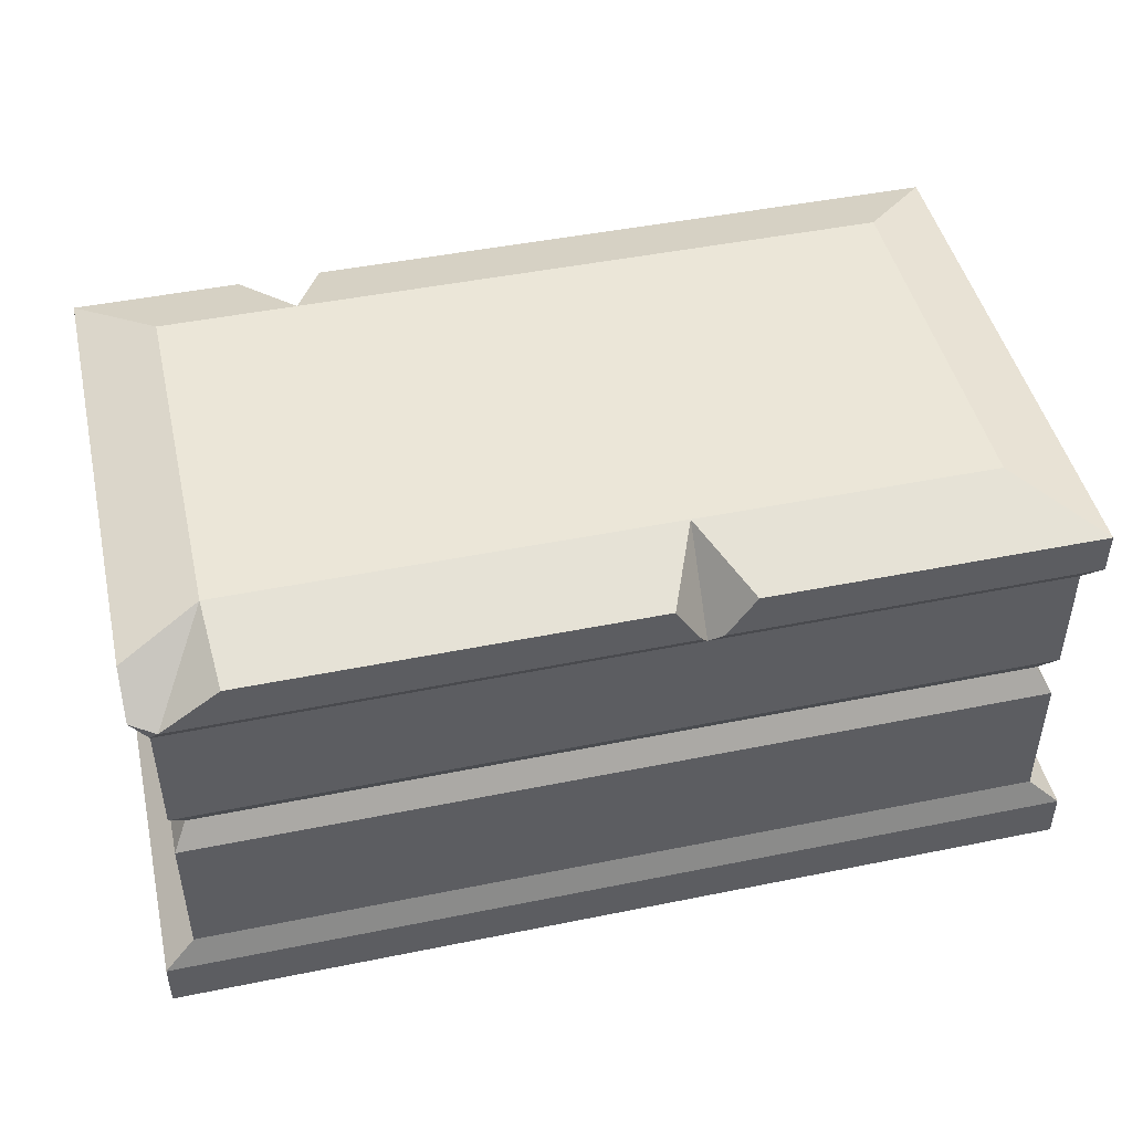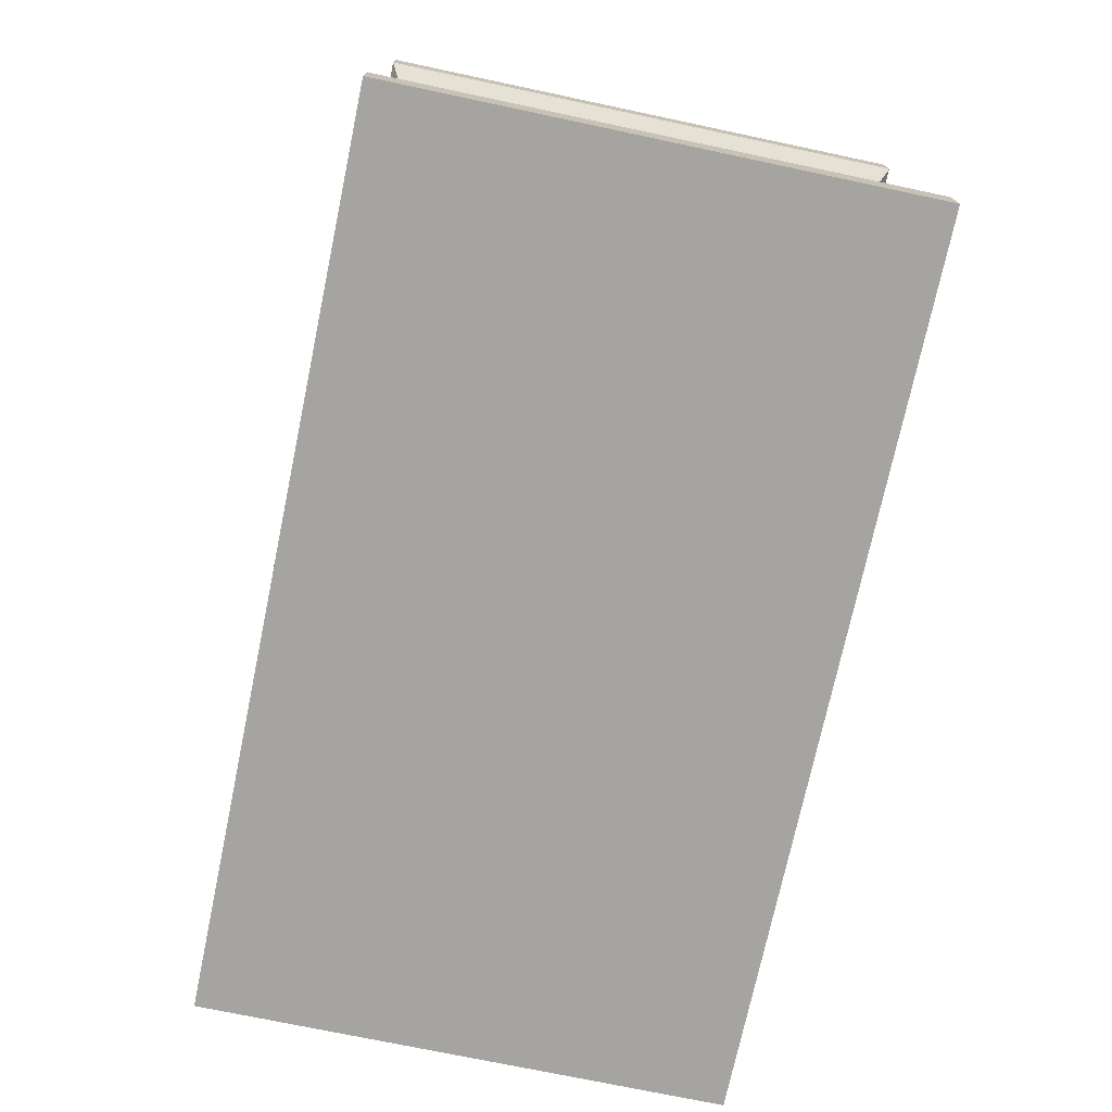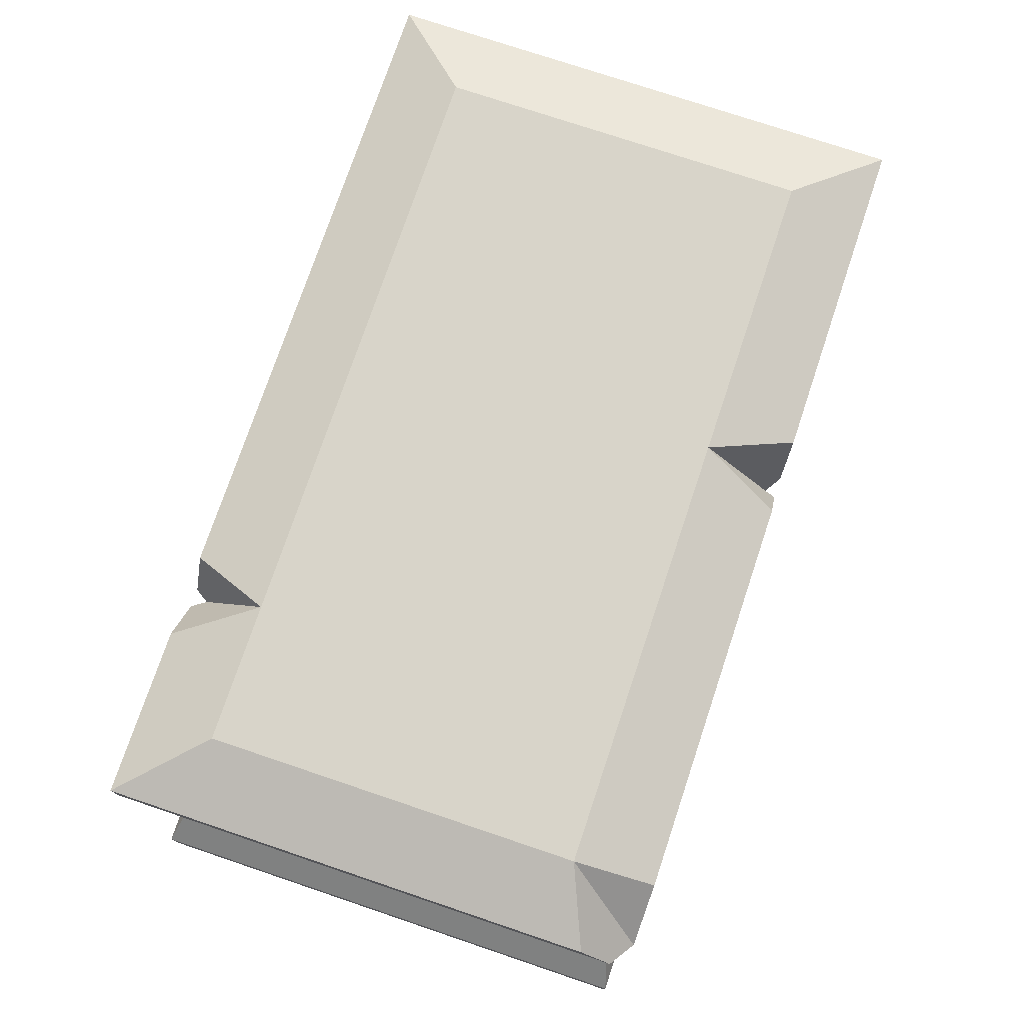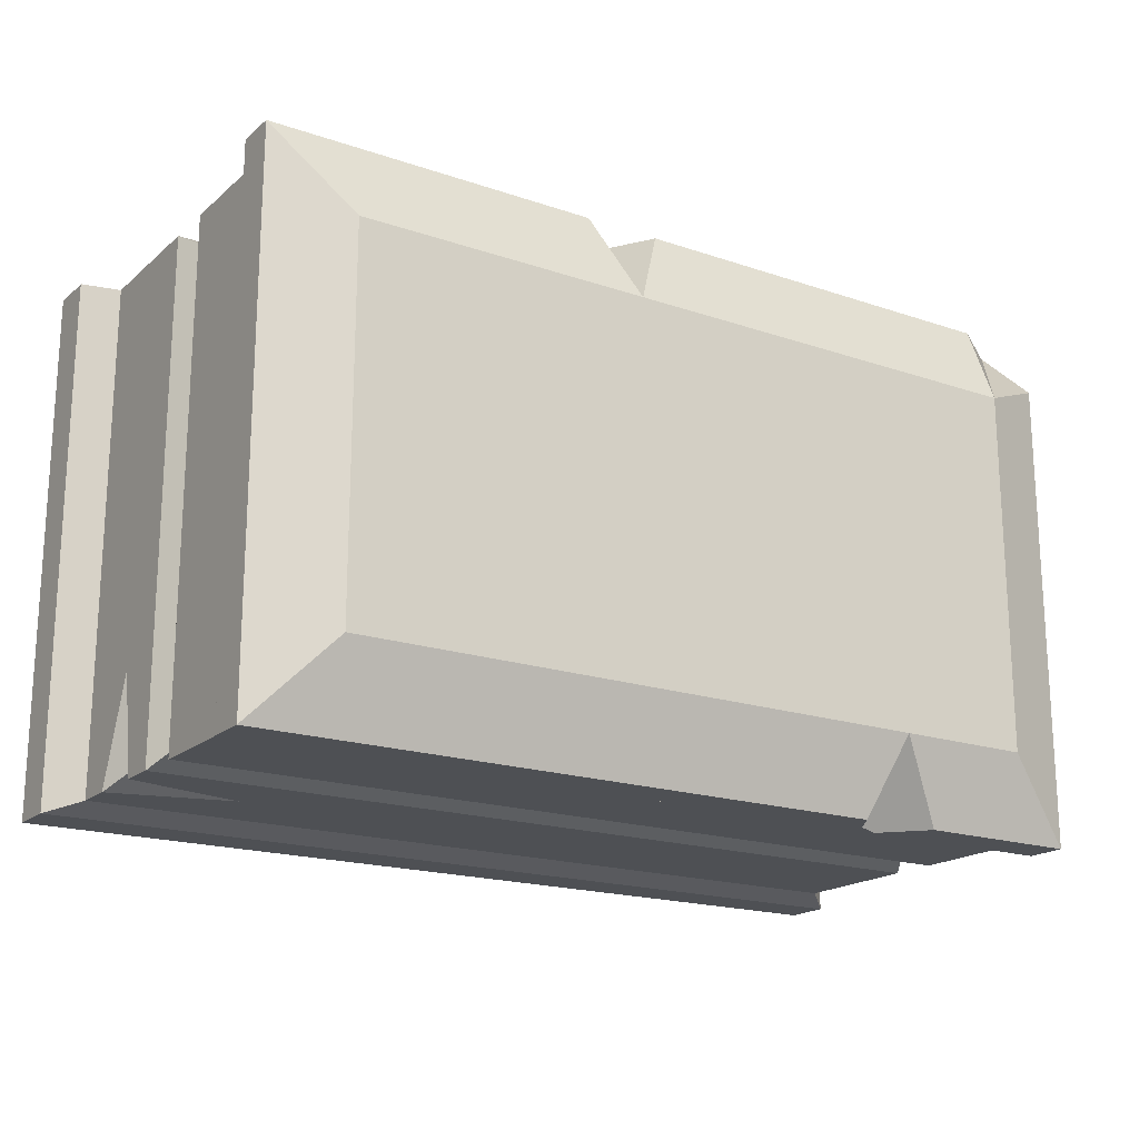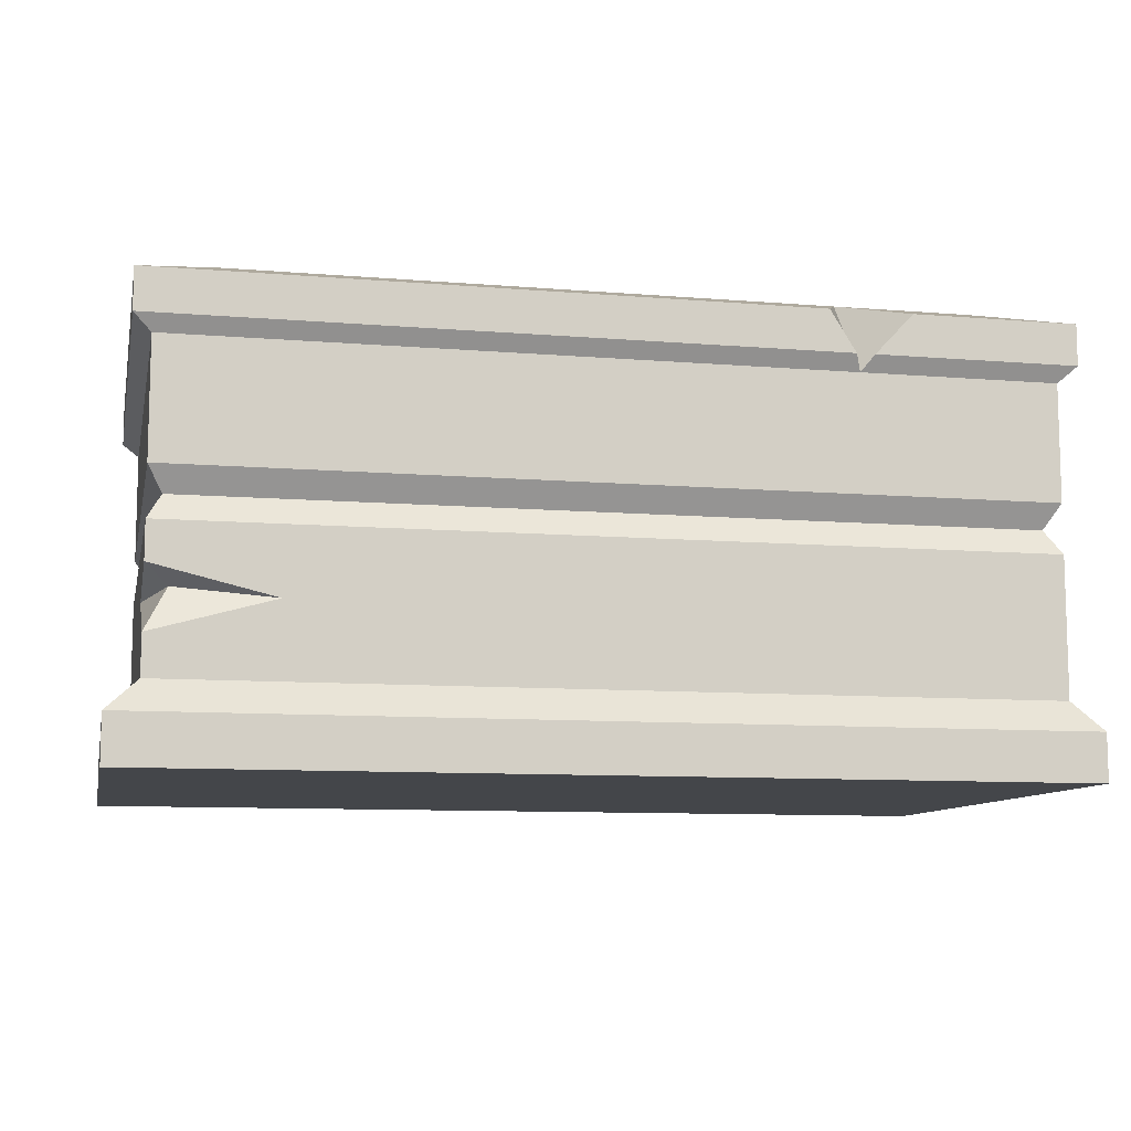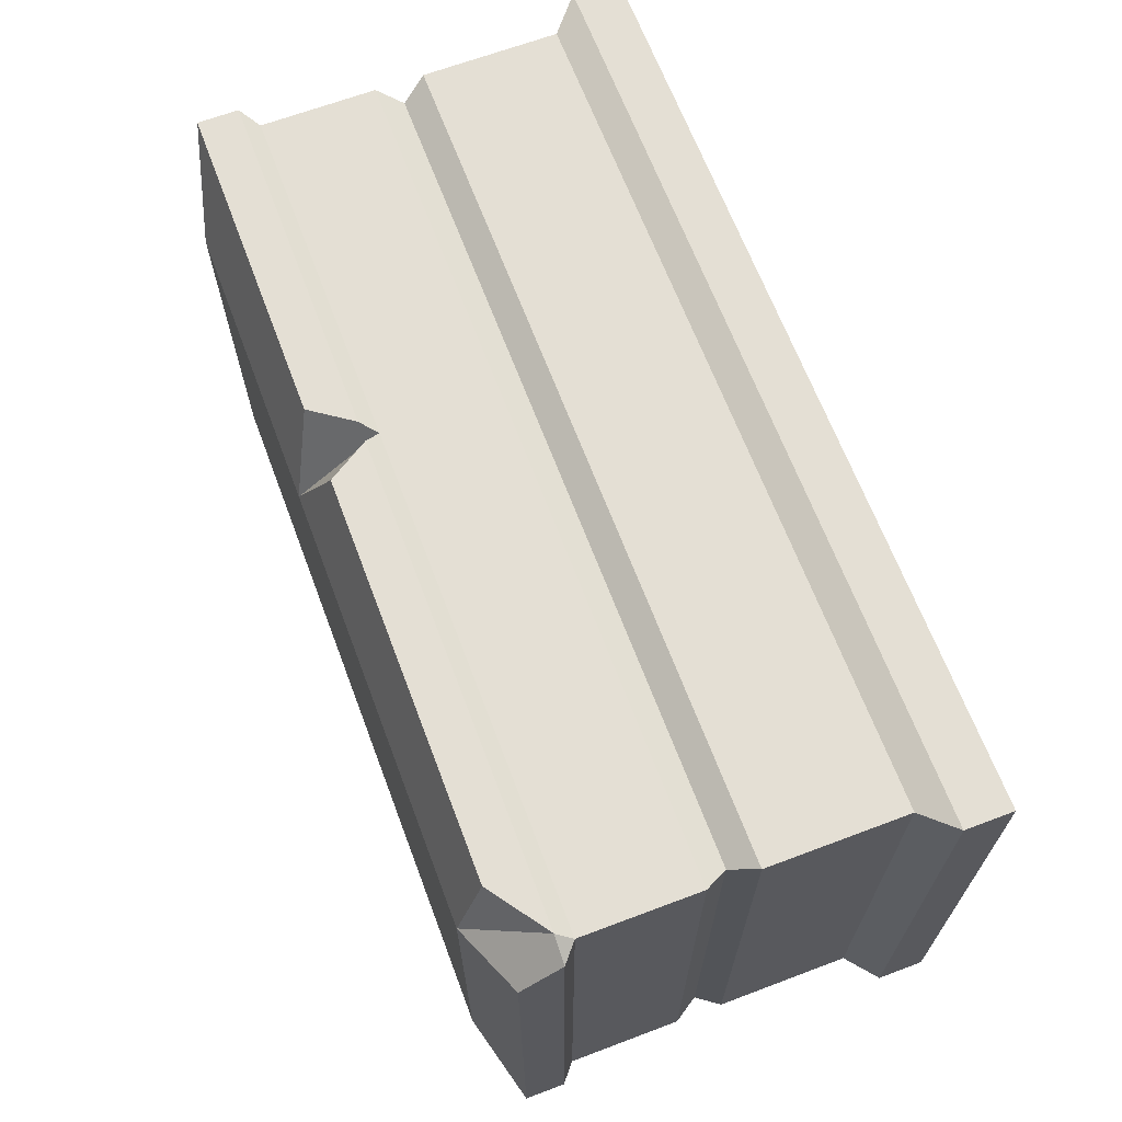
<metadata>
{"format":"obj","ext":"obj","renderer":"f3d","projection":"perspective","resolution":1024,"background":"white","views":[{"elev":46.4,"azim":-13.0,"up":"+Y"},{"elev":-73.5,"azim":78.1,"up":"+Y"},{"elev":75.7,"azim":-71.4,"up":"+Y"},{"elev":-18.6,"azim":147.0,"up":"+Z"},{"elev":-9.8,"azim":167.9,"up":"+Y"},{"elev":66.3,"azim":-110.7,"up":"+Z"}]}
</metadata>
<code>
v -0.3985 0 0.2328
v 0.3985 0 0.2328
v -0.3186 0.4069 0.1619
v 0.3863 0.3826 0.2328
v -0.3863 0.3826 -0.2328
v 0.3863 0.3826 -0.2328
v -0.3985 0 -0.2328
v 0.3985 0 -0.2328
v -0.3985 0.04181 -0.2328
v -0.3985 0.04181 0.2328
v 0.3985 0.04181 0.2328
v 0.3985 0.04181 -0.2328
v 0.3714 0.06716 0.2238
v -0.3714 0.06716 0.2238
v -0.3714 0.06716 -0.2238
v 0.3714 0.06716 -0.2238
v 0.3863 0.3466 0.2328
v -0.3646 0.3466 0.2328
v -0.3863 0.3466 -0.2328
v 0.3863 0.3466 -0.2328
v -0.3714 0.3331 -0.2238
v -0.3714 0.3331 0.2238
v 0.3714 0.3331 0.2238
v 0.3714 0.3331 -0.2238
v 0.3186 0.4069 0.1619
v 0.3186 0.4069 -0.1619
v -0.3186 0.4069 -0.1619
v -0.3592 0.2103 -0.2105
v -0.3592 0.2103 0.2105
v 0.3592 0.2103 0.2105
v 0.3592 0.2103 -0.2105
v 0.3714 0.2314 0.2238
v -0.3714 0.2314 0.2238
v -0.3714 0.2314 -0.2238
v 0.3714 0.2314 -0.2238
v -0.3714 0.1883 -0.2238
v -0.3714 0.1883 0.2238
v 0.3714 0.1883 0.2238
v 0.3714 0.1883 -0.2238
v -0.3863 0.3466 0.2183
v -0.3863 0.3826 0.1912
v -0.314 0.3826 0.2328
v 0.09787 0.3826 0.2328
v 0.07255 0.3466 0.2328
v 0.0617 0.3331 0.2238
v 0 0.2314 0.2238
v 0 0.2103 0.2105
v 0 0.1883 0.2238
v 0 0.06716 0.2238
v 0 0.04181 0.2328
v 0 0 0.2328
v 0 0 -0.2328
v 0 0.04181 -0.2328
v 0 0.06716 -0.2238
v 0 0.1883 -0.2238
v 0 0.2103 -0.2105
v 0 0.2314 -0.2238
v -0.1986 0.3331 -0.2238
v -0.1986 0.4069 -0.1619
v 0.0617 0.4069 0.1619
v 0.05439 0.3466 0.2328
v 0.03164 0.3826 0.2328
v 0.3714 0.1556 -0.2238
v 0.2676 0.1309 -0.2238
v 0.3714 0.1021 -0.2238
v 0.3714 0.1376 -0.1331
v 0.3523 0.1404 -0.2036
v -0.2423 0.3826 -0.2328
v -0.2087 0.3466 -0.2328
v -0.1928 0.3466 -0.2328
v -0.1705 0.3826 -0.2328
f 49 50 11 13
f 59 60 25 26
f 53 54 16 12
f 51 52 8 2
f 11 12 16 13
f 9 10 14 15
f 7 1 10 9
f 50 51 2 11
f 2 8 12 11
f 52 53 12 8
f 44 45 23 17
f 21 22 40 19
f 58 70 20 24
f 23 24 20 17
f 43 44 17 4
f 19 40 41 5
f 70 71 6 20
f 17 20 6 4
f 28 29 33 34
f 46 47 30 32
f 30 31 35 32
f 56 57 35 31
f 60 43 4 25
f 4 6 26 25
f 6 71 59 26
f 5 41 3 27
f 36 37 29 28
f 47 48 38 30
f 38 39 31 30
f 55 56 31 39
f 45 46 32 23
f 34 33 22 21
f 57 58 24 35
f 32 35 24 23
f 15 14 37 36
f 48 49 13 38
f 13 66 63 39 38
f 54 55 39 63 64
f 40 22 18
f 41 40 18 3
f 18 42 3
f 42 18 61 62
f 22 45 61 18
f 33 46 45 22
f 29 47 46 33
f 37 48 47 29
f 14 49 48 37
f 10 50 49 14
f 1 51 50 10
f 7 52 51 1
f 9 53 52 7
f 15 54 53 9
f 36 55 54 15
f 28 56 55 36
f 34 57 56 28
f 21 58 57 34
f 19 69 58 21
f 5 68 69 19
f 59 68 5 27
f 3 60 59 27
f 3 42 62 60
f 60 45 44 43
f 62 61 45 60
f 13 16 65 66
f 64 65 16 54
f 63 67 64
f 66 67 63
f 66 65 67
f 64 67 65
f 69 68 59 58
f 58 59 71 70

</code>
